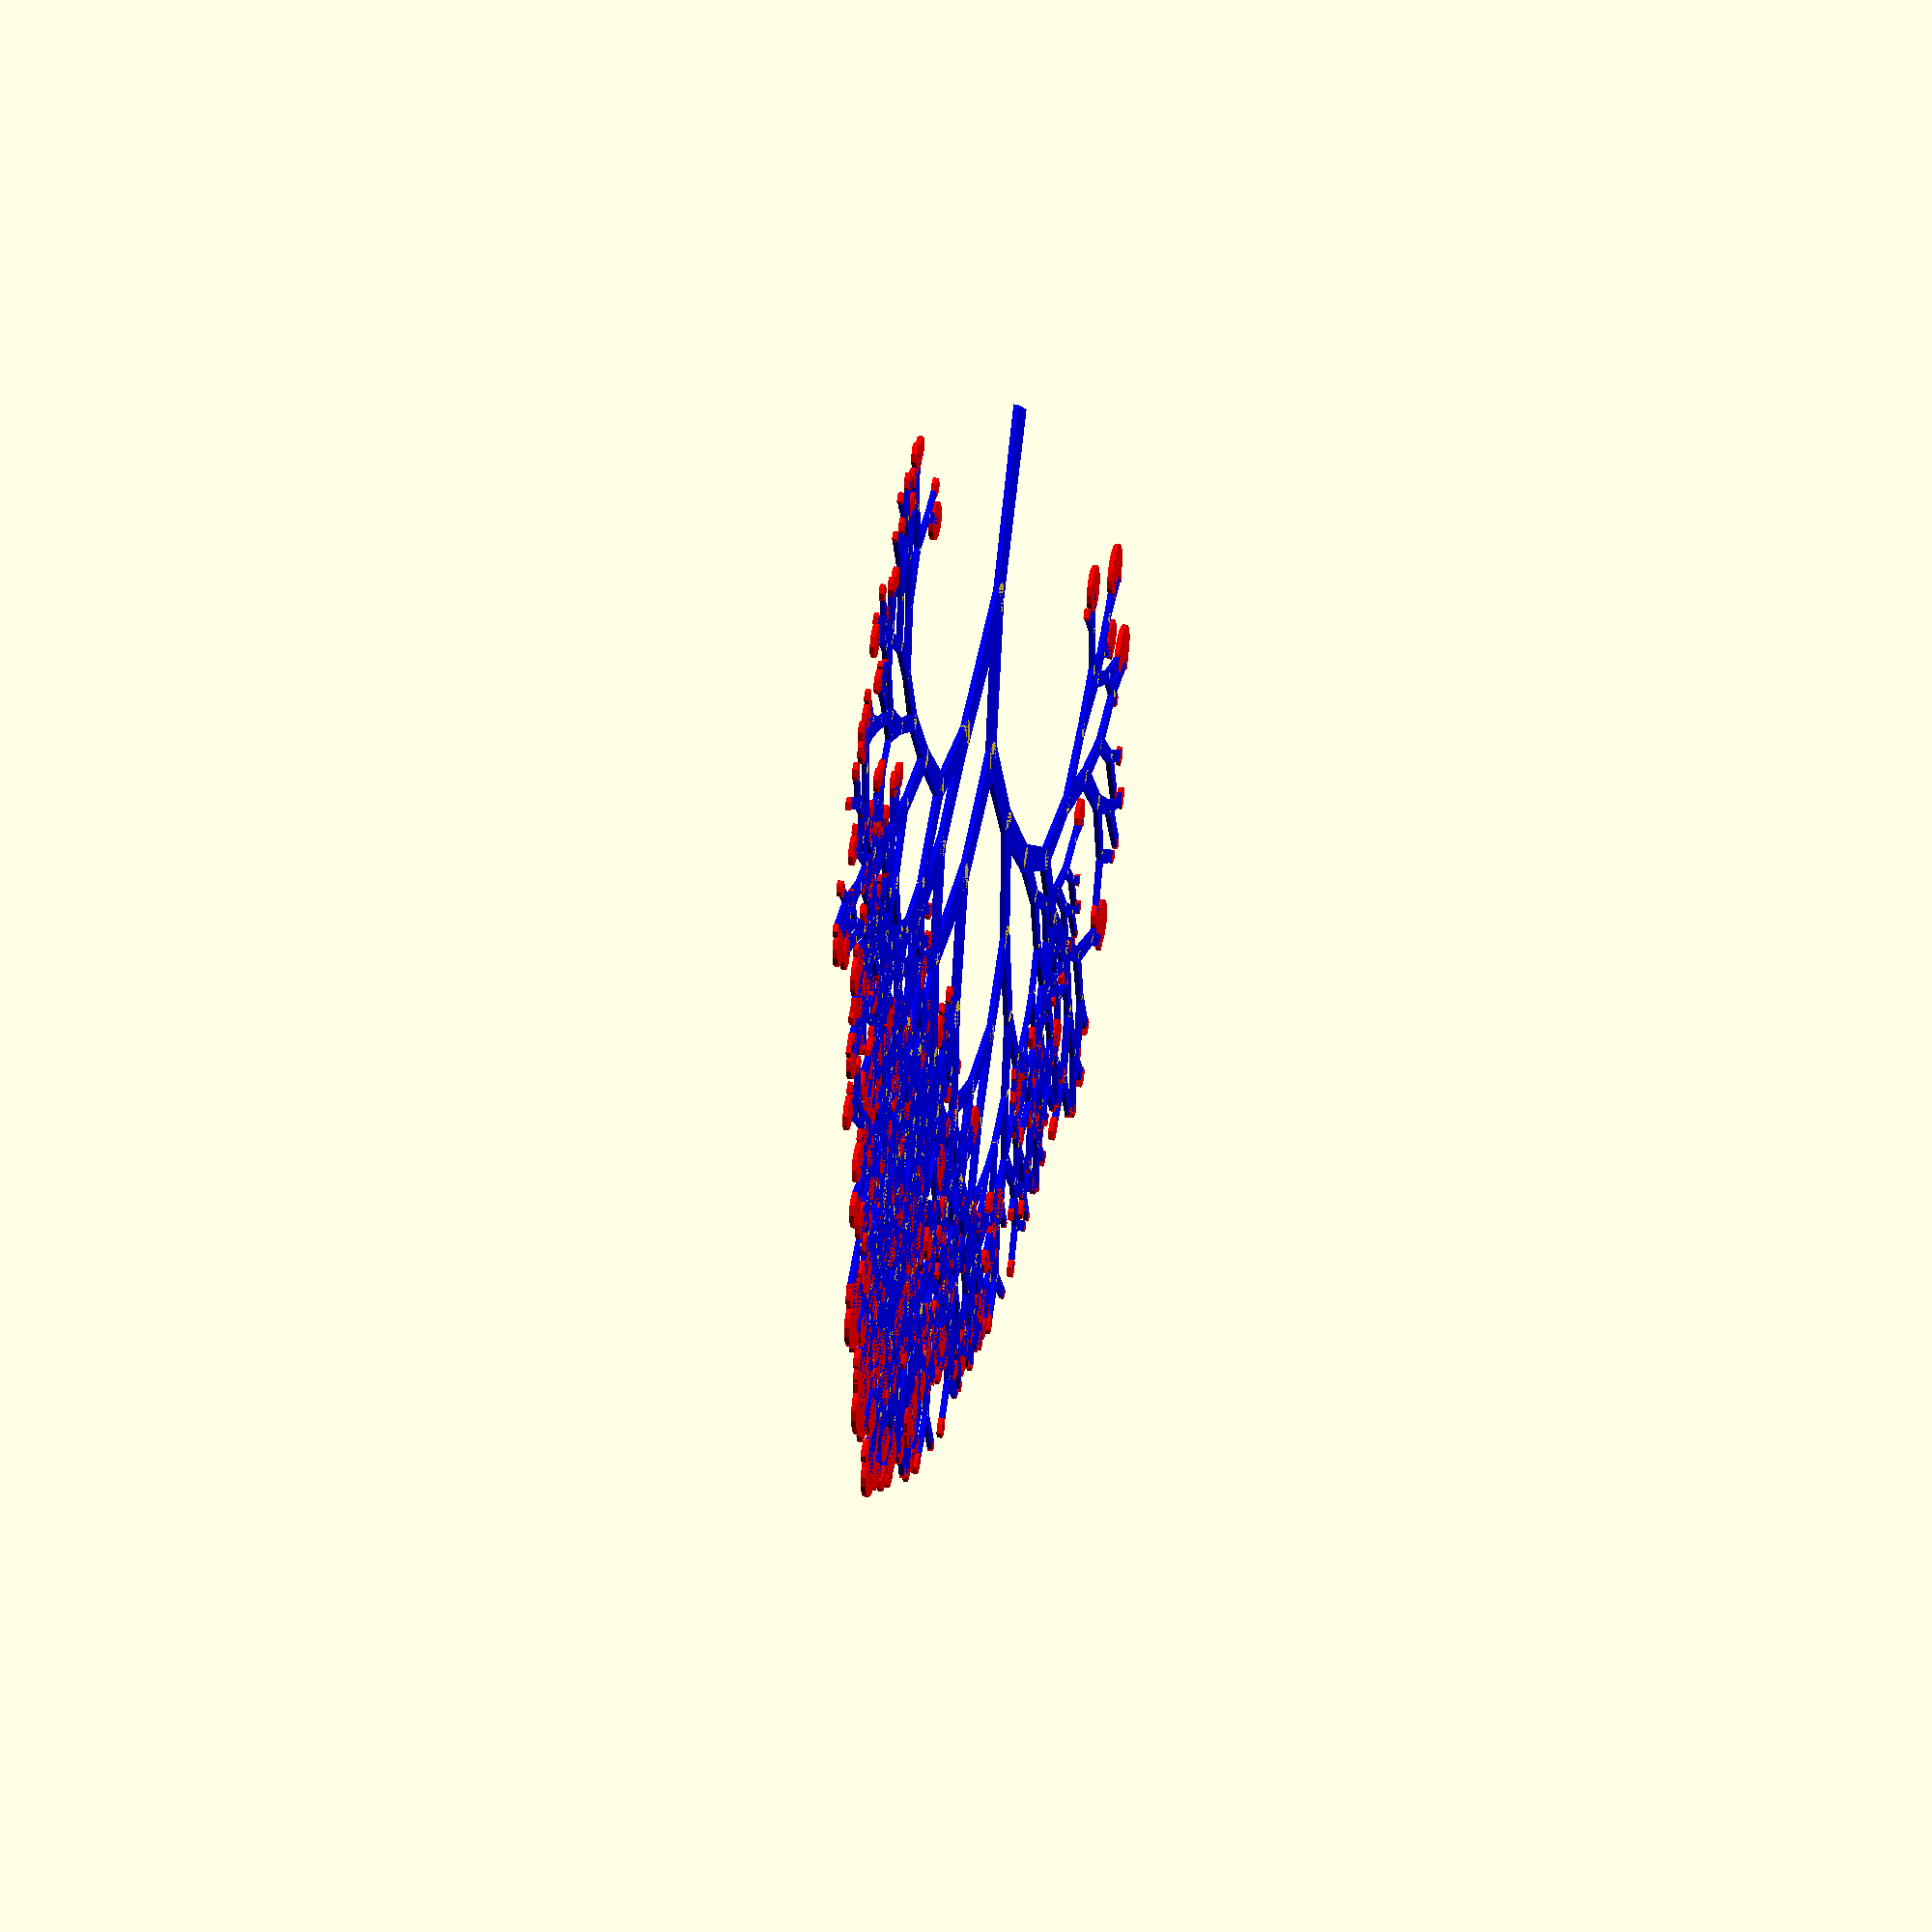
<openscad>
//2D Fractal Tree

/* [Tree Parameters] */
//Random Seed
random_seed = 46; 

//depth of recursion
number_of_iterations = 9;

//starting height
height = 45; //[1:10]

//maximum size of leaf realative to the branch
leaf_scale=.6; //[0.1:10]

/* [Advanced Parameters] */
//control the amount of taper on each branch segment
width_ratio_bottom = 0.25; //[0.01:0.99]
width_ratio_top = 0.20; //[0.01:0.99]

//joint size
joint_size = 0.1; //[0.01:0.99]

//minimum size ratio of a new branch to its parent
min_rate_of_growth = 0.85; //[0.05:1.0]

//maximum size ratio of a new branch to its parent
max_rate_of_growth = 1.2; //[1.0:5.0]

//smaller numbers will be more bush-like, larger numbers more tree-like
rate_of_decay = 0.85; //[0.25:1.0]

module trapezoid(h = 10, b1 = 10, b2 = 5) {
  points=[[-b1/2, 0], [b1/2, 0], [b2/2, h], [-b2/2, h]];
    polygon(points);
    }

module leaf(r=10) {
  stretch=rands(r, r*3, 1)[0];
  resize([stretch, 0, 0])
    circle(r=r);
}


module trunk(size, depth, seed) {
  //create an array of random numbers to choose the branch type
  //operation = rands(1, 2, 1, seed+5);

  
  if (size > 5) {
    branch_two(size*.9, depth, seed+2);
  }
  /*
  //only proceed if the branch size is larger than 5
  if (size > 5) {
    //echo("size:", size, "op:", floor(operation[0]));
    if (floor(operation[0]) == 0) {
      branch_one(size*.9, depth, seed+1);
    }

    if (floor(operation[0]) == 1) {
      branch_two(size*.9, depth, seed+2);
    }

    if (floor(operation[0]) == 2) {
      branch_three(size*.9, depth, seed+3);
    }

  }
  */
}

module branch_one(size, depth, seed=1) {
  //sizemod = rands(rate_of_decay, 1.15, seed+1);
  sizemod = rands(min_rate_of_growth, max_rate_of_growth, 10, seed+1);
  entropy = rands(0.5, leaf_scale, seed+2)[0];
  rotations = rands(-20, 20, 10, seed+3);

  
  color("blue")
    trapezoid(h = size, b1 = size*width_ratio_bottom, b2 = size*width_ratio_top);
  //move to the tip of the branch
  translate([0, size, 0])
    if (depth > 0) {
      union() {
        circle(r = size*joint_size);
        rotate([0, 0, 0+rotations[0]])
          trunk(size*.9, depth-1, seed+1);
        /*
        rotate([0, 0, -40+rotations[1]])
          trunk(size*.9, depth-1, seed+2);
        */

      }
    } else {
      color("red")
        circle(size*entropy[0]);
    }
}

module branch_two(size, depth, seed=1) {
  //sizemod = rands(rate_of_decay, 1.15, 10);
  sizemod = rands(min_rate_of_growth, max_rate_of_growth, 10, seed+1);
  entropy = rands(0.01, leaf_scale, seed+2)[0];
  rotations = rands(-25, 25, seed+3);

  color("blue")
    trapezoid(h = size, b1 = size*width_ratio_bottom, b2 = size*width_ratio_top);
  
  translate([0, size, 0])
    if (depth > 0) {
      union() {
        circle(r = size*joint_size);
        rotate([0, 0, 30+rotations[0]])
          trunk(size*.9*sizemod[0], depth-1, seed+2);
        rotate([0, 0, -30+rotations[1]])
          trunk(size*.9*sizemod[1], depth-1, seed+3);
      }

    } else {
      color("red")
        leaf(r=size*entropy);
        //circle(r = size*entropy);
    }
}

module branch_three(size, depth, seed=1) { 
  sizemod = rands(rate_of_decay, 1.15, 10);
  entropy = rands(0.5, leaf_scale, 1)[0];
  rotations = rands(-40, 40, 10);

  color("blue")
    trapezoid(h = size, b1 = size*width_ratio_bottom, b2 = size*width_ratio_top);
  
  translate([0, size, 0])
    if (depth > 0) {
      union() {
        circle(r = size*joint_size);
        rotate([0, 0, 0+rotations[0]])
          trunk(size*.9*sizemod[0], depth-1, seed+2);
        rotate([0, 0, 10+rotations[1]])
          trunk(size*.9*sizemod[1], depth-1, seed+3);
        rotate([0, 0, -10+rotations[2]])
          trunk(size*.9*sizemod[2], depth-1, seed+3);
      
      }
    }
}
 

trunk(height, number_of_iterations, random_seed);




</openscad>
<views>
elev=151.0 azim=33.9 roll=258.3 proj=o view=solid
</views>
